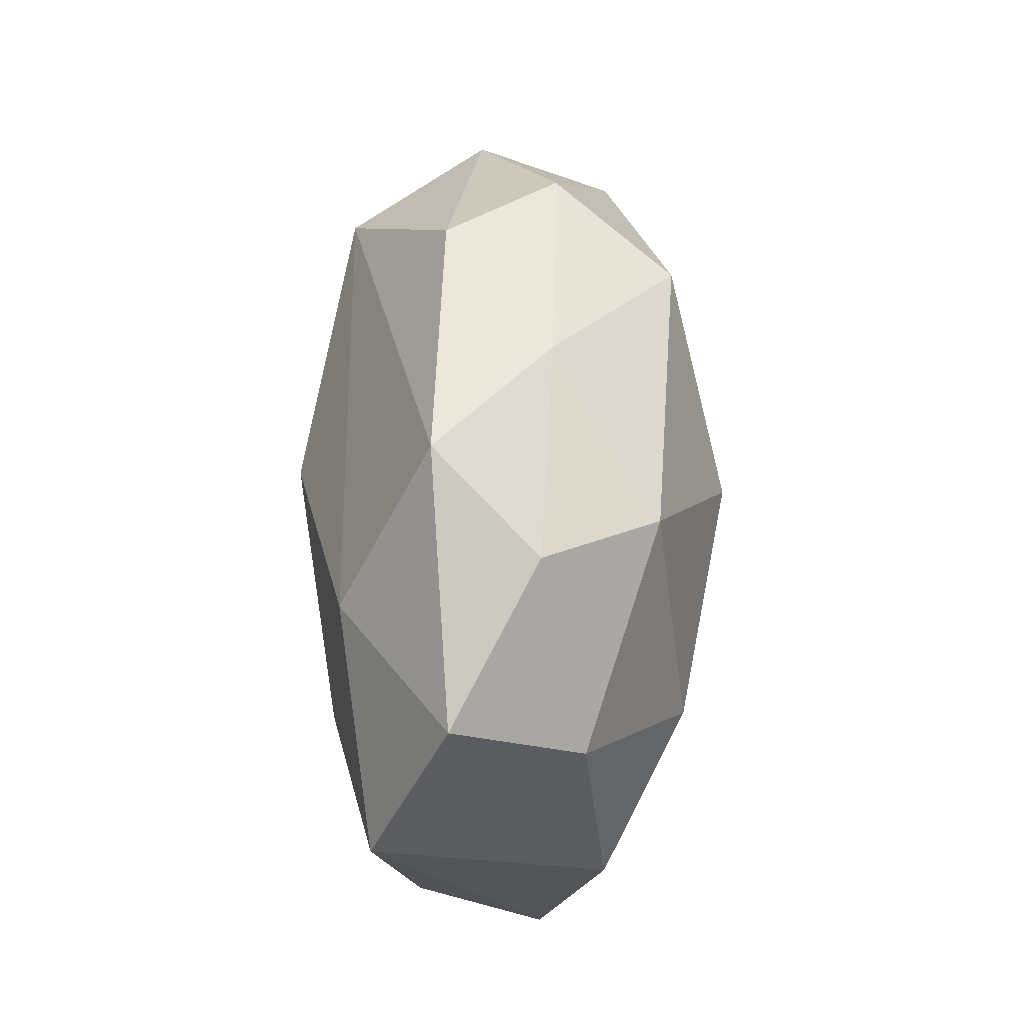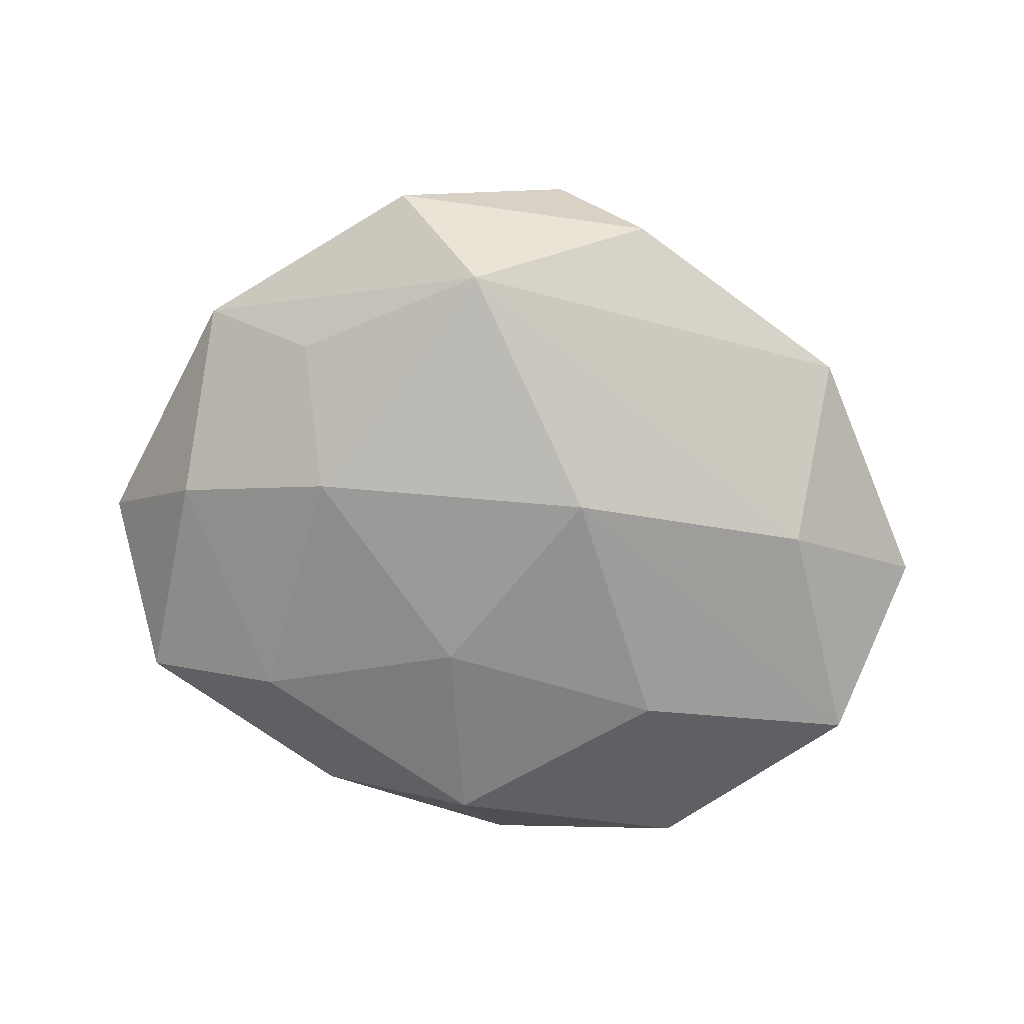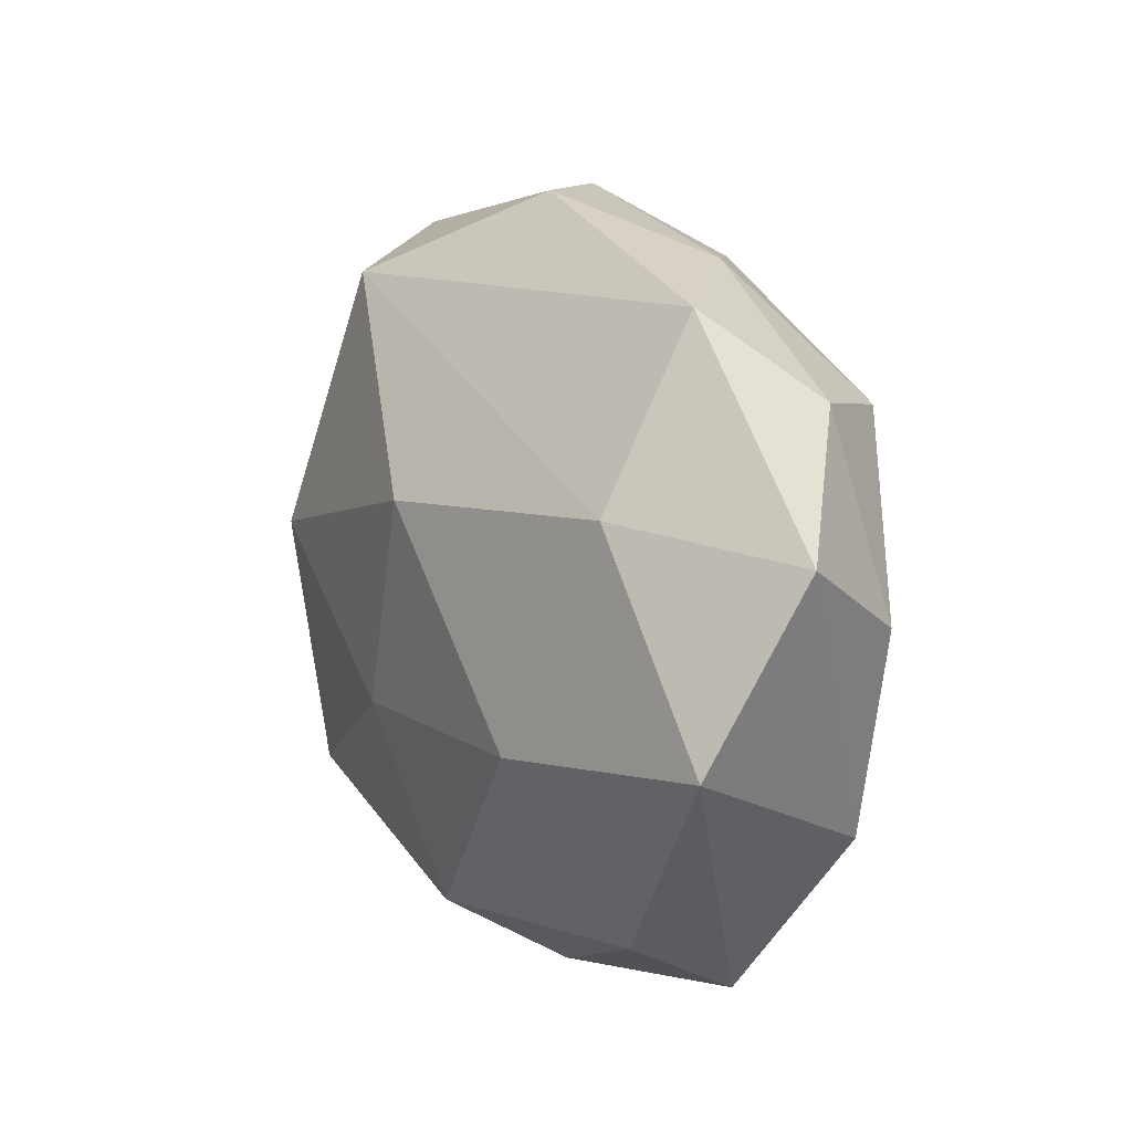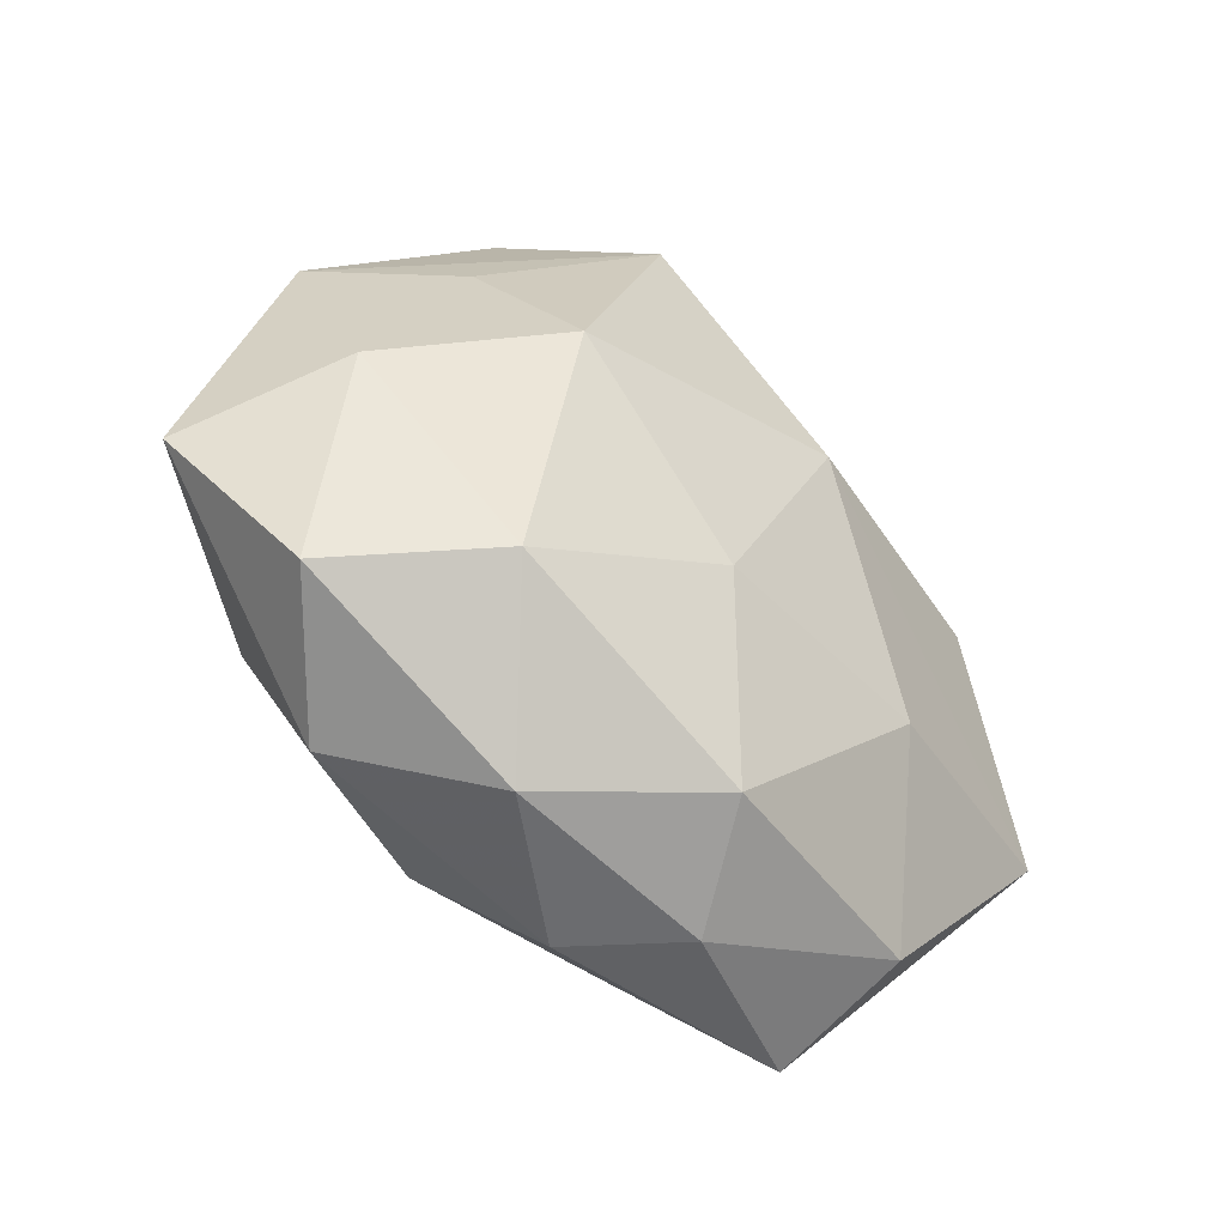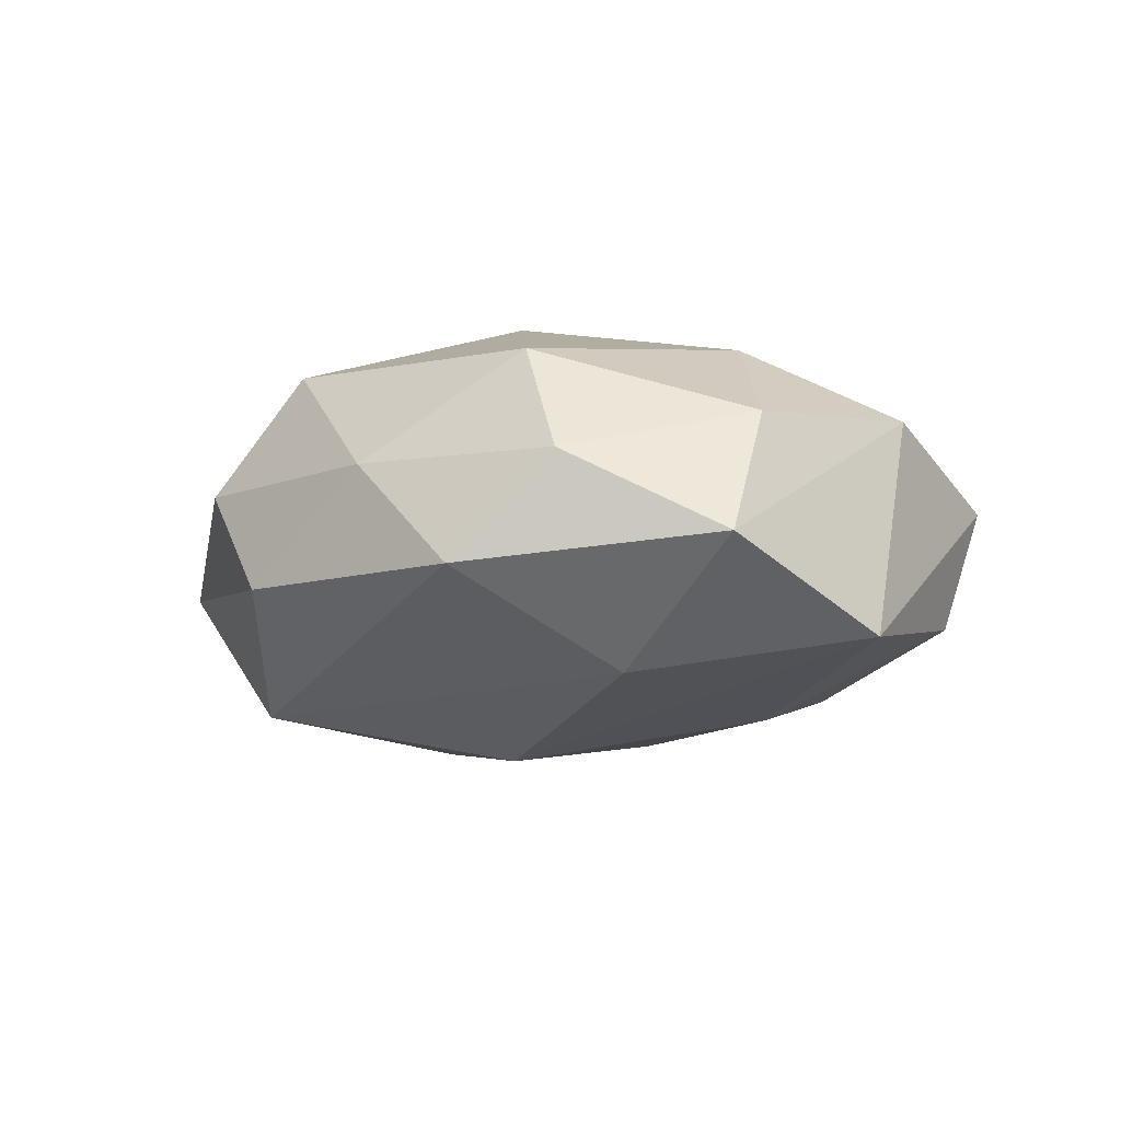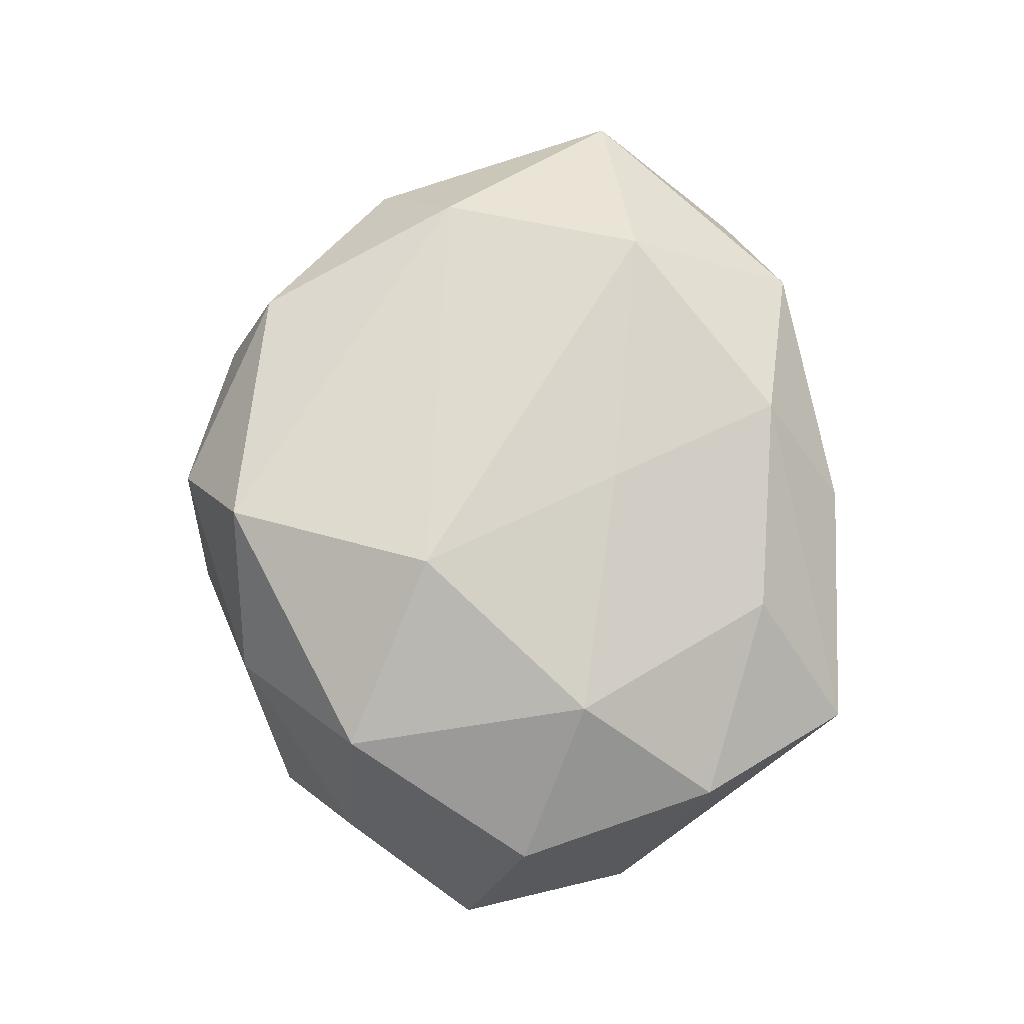
<metadata>
{"format":"obj","ext":"obj","renderer":"f3d","projection":"perspective","resolution":1024,"background":"white","views":[{"elev":30.6,"azim":-87.7,"up":"+Y"},{"elev":-75.1,"azim":168.3,"up":"+Z"},{"elev":5.8,"azim":-121.3,"up":"+Y"},{"elev":-47.2,"azim":136.8,"up":"+Y"},{"elev":-8.7,"azim":-114.1,"up":"+Z"},{"elev":78.4,"azim":-88.5,"up":"+Z"}]}
</metadata>
<code>
v 0.02218 0.03857 -0.004198
v -0.003435 0.03443 0.01774
v 0.02492 0.03241 0.01043
v -0.02017 0.03378 0.005226
v 0.03153 -0.01294 0.01822
v -0.01908 -0.01456 -0.01945
v -0.03915 0.01996 0.00468
v -0.005841 -0.03944 -0.003883
v -0.04896 0.005484 -0.00413
v 0.003321 0.04223 0.004915
v 0.04133 -0.001551 -0.009448
v -0.02648 -0.0332 -0.009391
v 0.01187 0.03272 -0.01845
v -0.03231 0.009296 -0.0165
v -0.009914 0.01096 0.02414
v -0.02422 -0.03952 0.00442
v 0.03005 0.01926 -0.01082
v -0.04272 -0.001272 0.009481
v 0.04271 0.01924 0.0001648
v -0.04368 -0.01393 -0.01292
v -0.03283 0.02889 -0.006558
v 0.01182 -0.02981 0.01602
v 0.03745 0.01019 0.01239
v 0.02466 0.005421 -0.02111
v 6.307e-05 -0.03295 -0.01521
v 0.0266 -0.02162 -0.01574
v -0.0054 0.009773 -0.02382
v 0.003061 -0.039 0.006239
v -0.02604 -0.007776 0.0201
v -0.0347 -0.02306 0.01177
v 0.005747 -0.01227 -0.0208
v -0.006774 0.04075 -0.006544
v 0.01711 -0.03677 -0.004821
v 0.03033 -0.03234 0.007127
v 0.0511 -0.00907 0.005043
v 0.001651 -0.01084 0.02048
v 0.04173 -0.02603 -0.004933
v -0.03049 0.01934 0.01658
v -0.01243 -0.02897 0.01528
f 1 10 3
f 3 19 1
f 1 19 13
f 14 21 13
f 13 21 32
f 32 1 13
f 10 1 32
f 3 10 2
f 2 38 15
f 25 33 8
f 13 19 17
f 13 17 24
f 19 11 24
f 24 17 19
f 23 19 3
f 3 2 23
f 15 5 23
f 23 2 15
f 22 5 36
f 36 5 15
f 34 5 22
f 34 33 37
f 20 14 27
f 27 14 13
f 13 24 27
f 27 24 31
f 4 2 10
f 10 32 4
f 4 32 21
f 4 21 7
f 7 38 4
f 38 2 4
f 7 21 9
f 9 14 20
f 21 14 9
f 15 38 29
f 29 36 15
f 12 16 20
f 8 16 12
f 12 25 8
f 31 24 26
f 26 25 31
f 26 11 37
f 26 24 11
f 37 33 26
f 33 25 26
f 19 23 35
f 37 11 35
f 35 11 19
f 35 23 5
f 35 34 37
f 5 34 35
f 8 33 28
f 33 34 28
f 28 16 8
f 22 16 28
f 28 34 22
f 20 27 6
f 6 27 31
f 31 25 6
f 6 12 20
f 25 12 6
f 18 29 38
f 18 38 7
f 7 9 18
f 29 18 30
f 20 16 30
f 30 9 20
f 30 18 9
f 22 36 39
f 36 29 39
f 29 30 39
f 39 16 22
f 39 30 16

</code>
